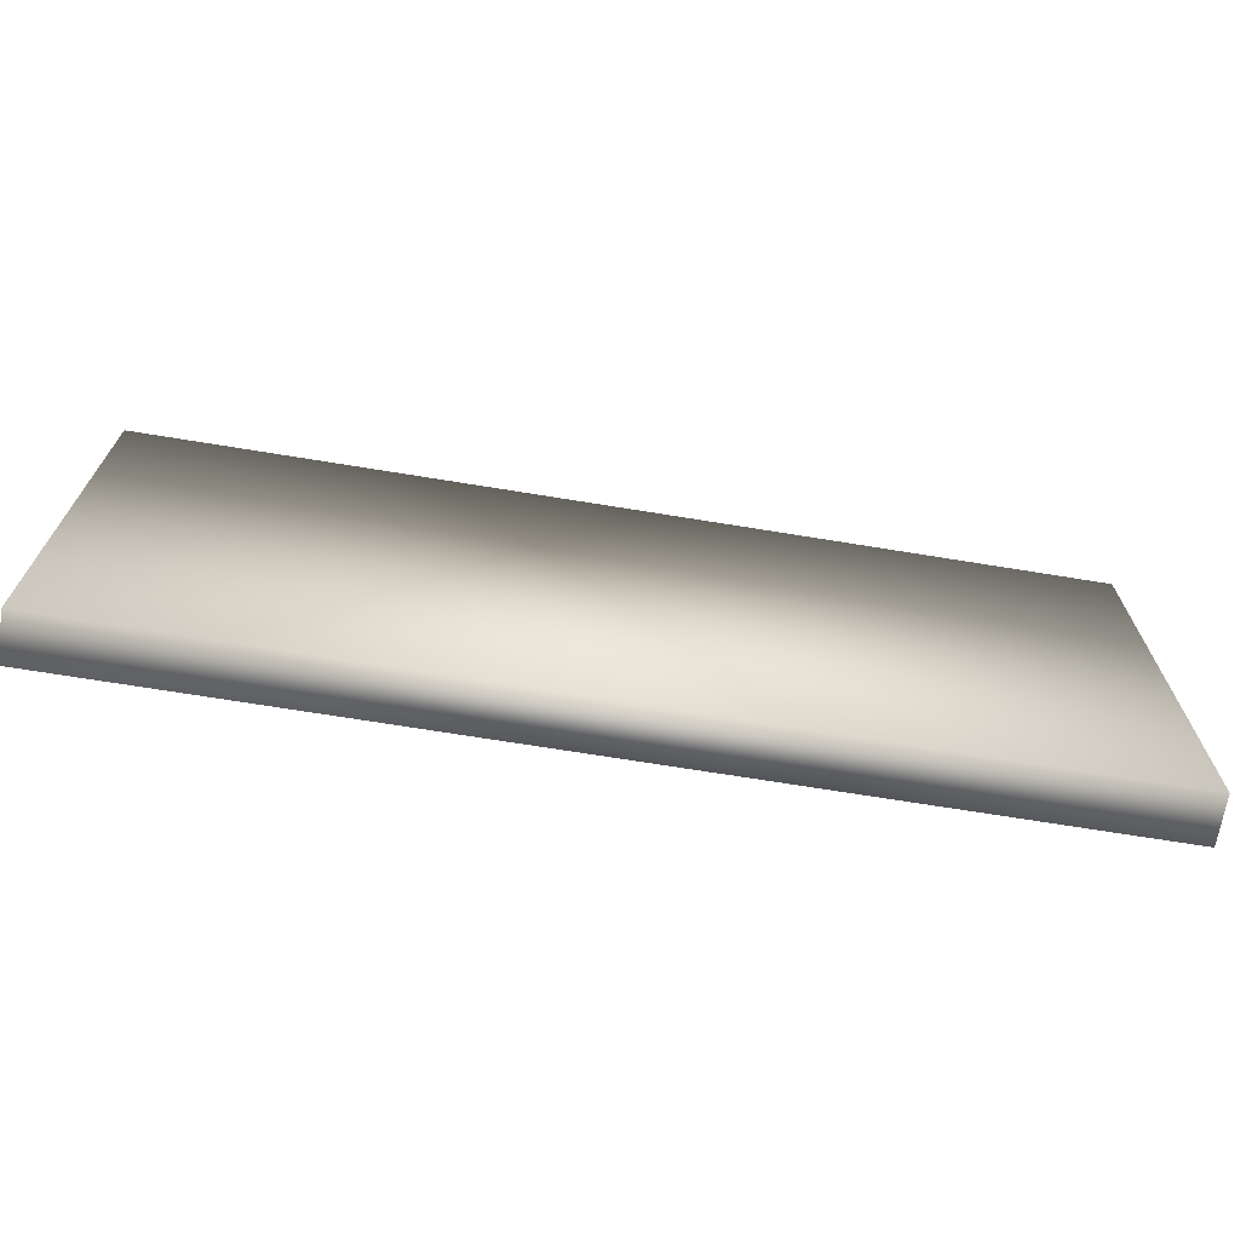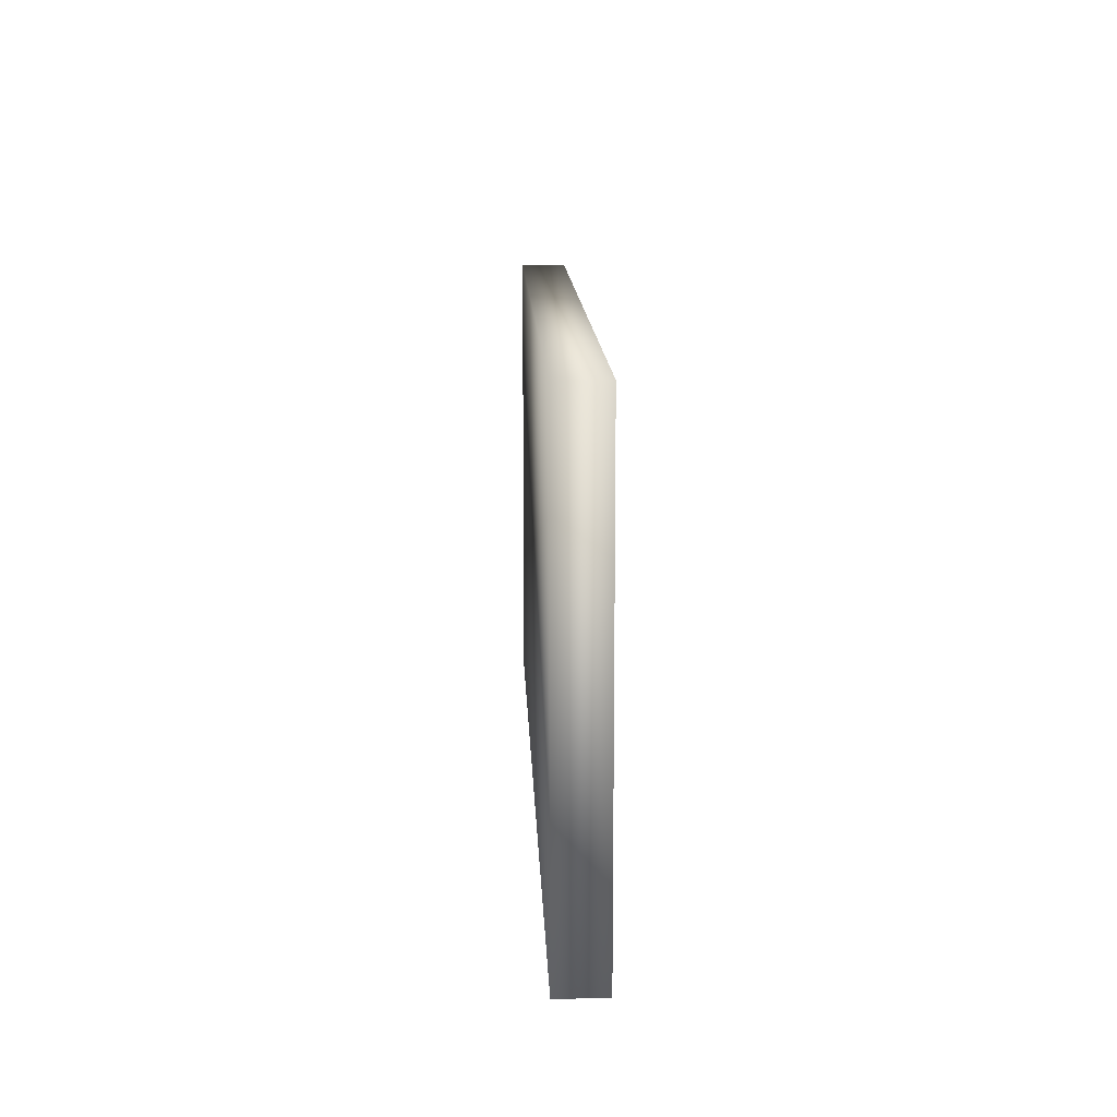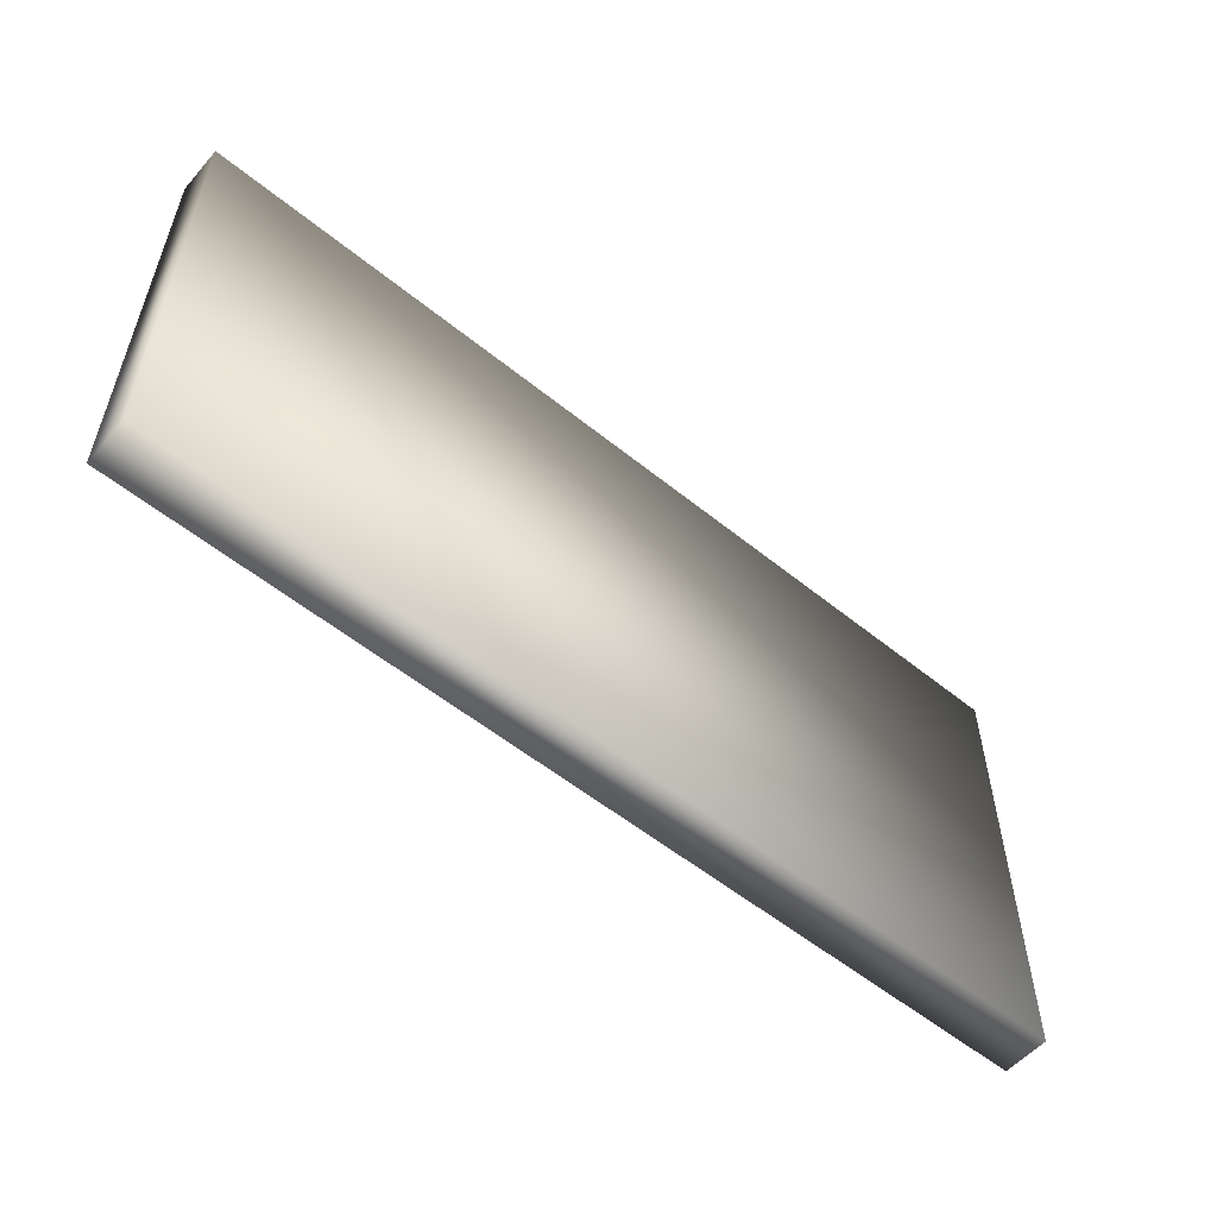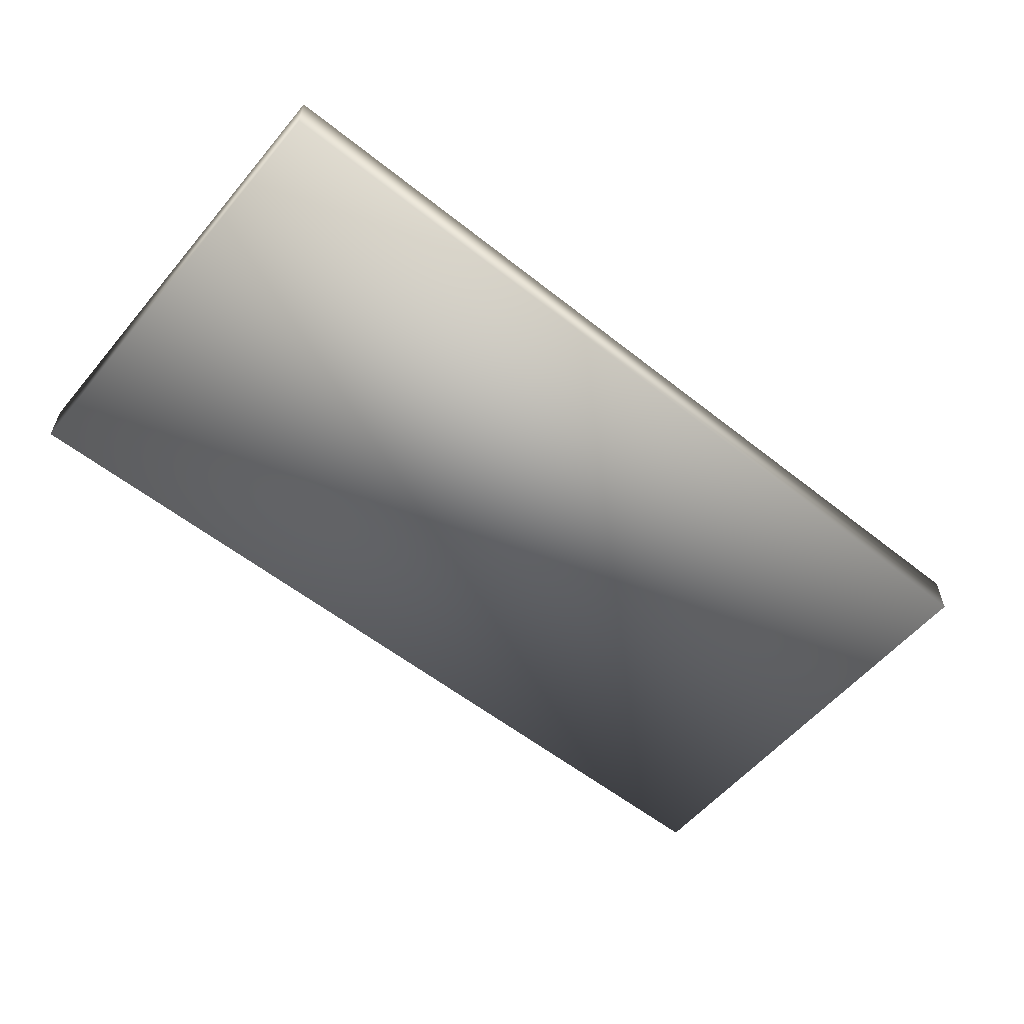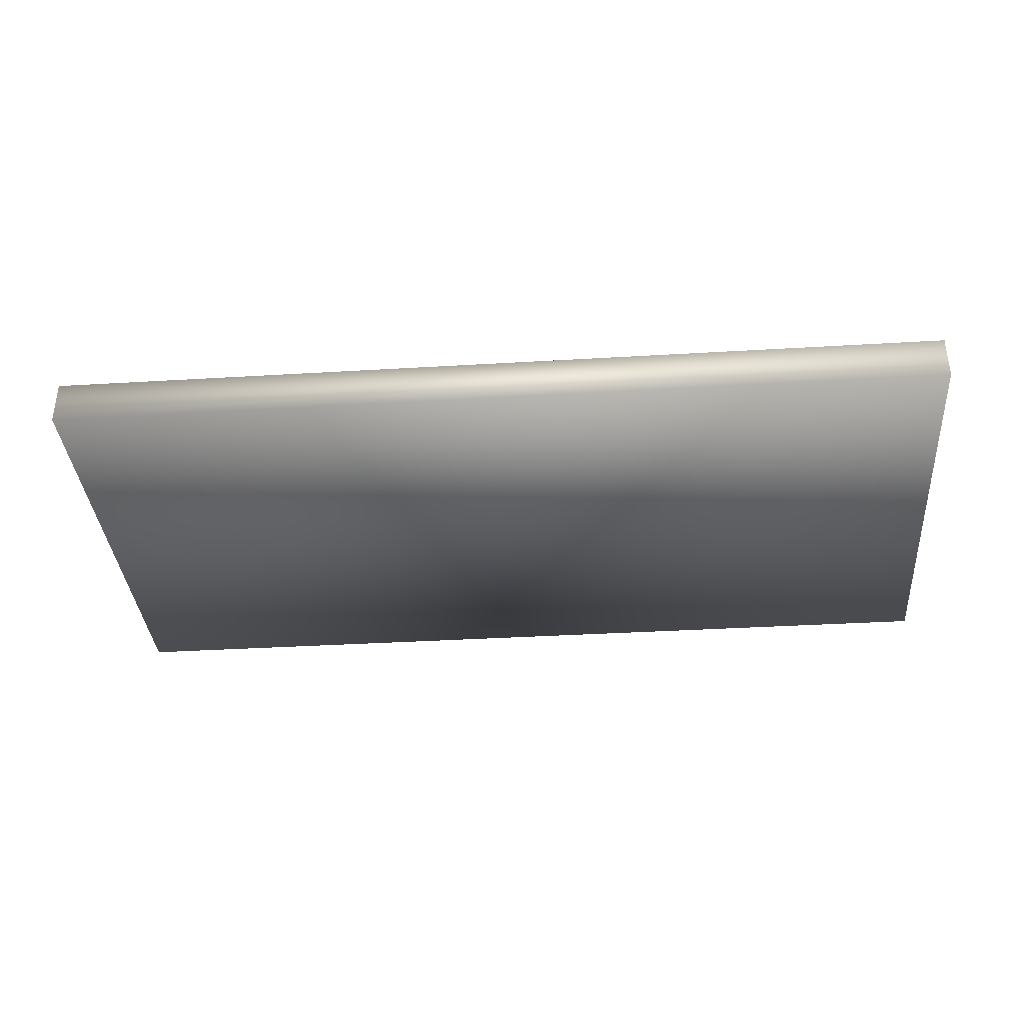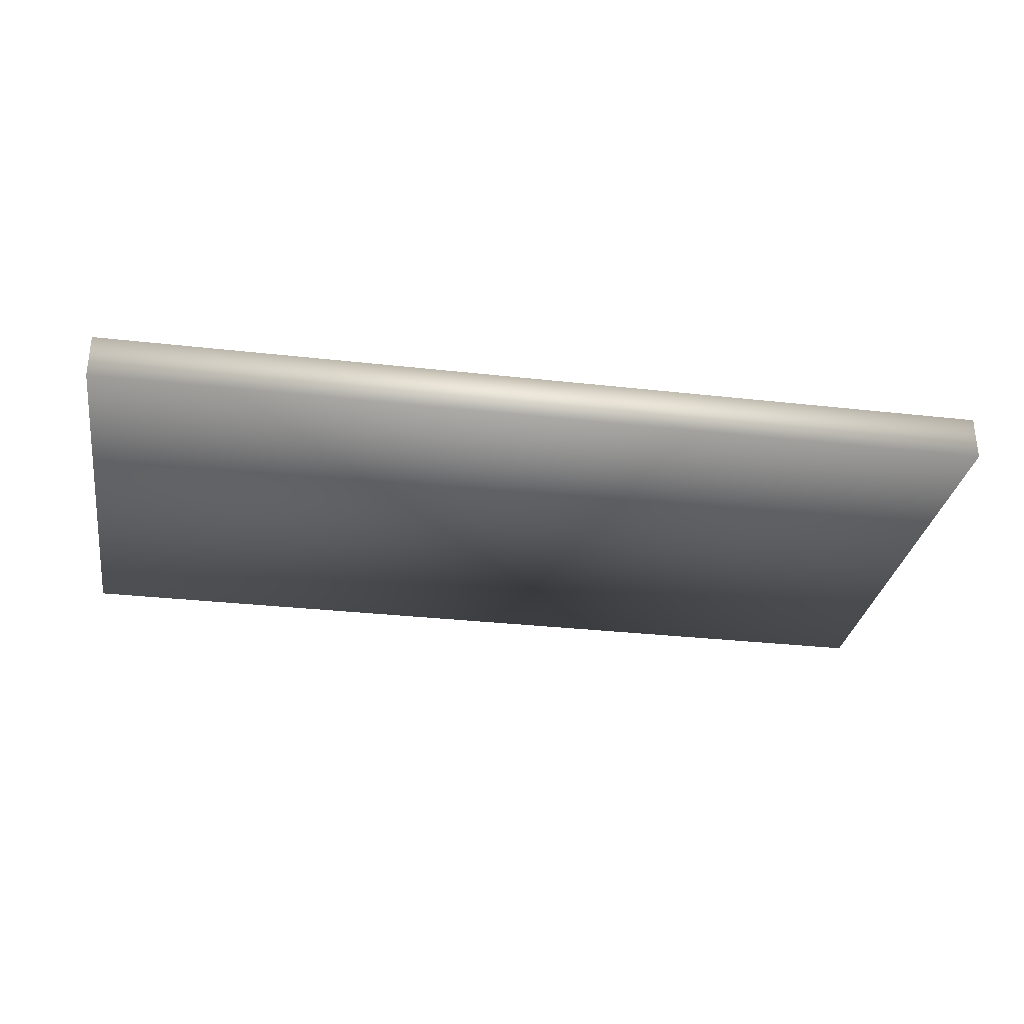
<metadata>
{"format":"obj","ext":"obj","renderer":"f3d","projection":"perspective","resolution":1024,"background":"white","views":[{"elev":-69.2,"azim":170.7,"up":"+Z"},{"elev":12.7,"azim":87.9,"up":"+Z"},{"elev":-55.6,"azim":139.6,"up":"+Z"},{"elev":-56.9,"azim":140.4,"up":"+Y"},{"elev":-36.1,"azim":-175.5,"up":"+Y"},{"elev":-30.7,"azim":170.7,"up":"+Y"}]}
</metadata>
<code>
v  -20 40 -30
v  -20 40 -50
v  20 40 -50
v  20 40 -30
v  -20 42 -30
v  20 42 -30
v  20 42 -50
v  -20 42 -50
o Component03
g Component03
f 1 2 3 4
f 5 6 7 8
f 1 4 6 5
f 4 3 7 6
f 3 2 8 7
f 2 1 5 8

</code>
